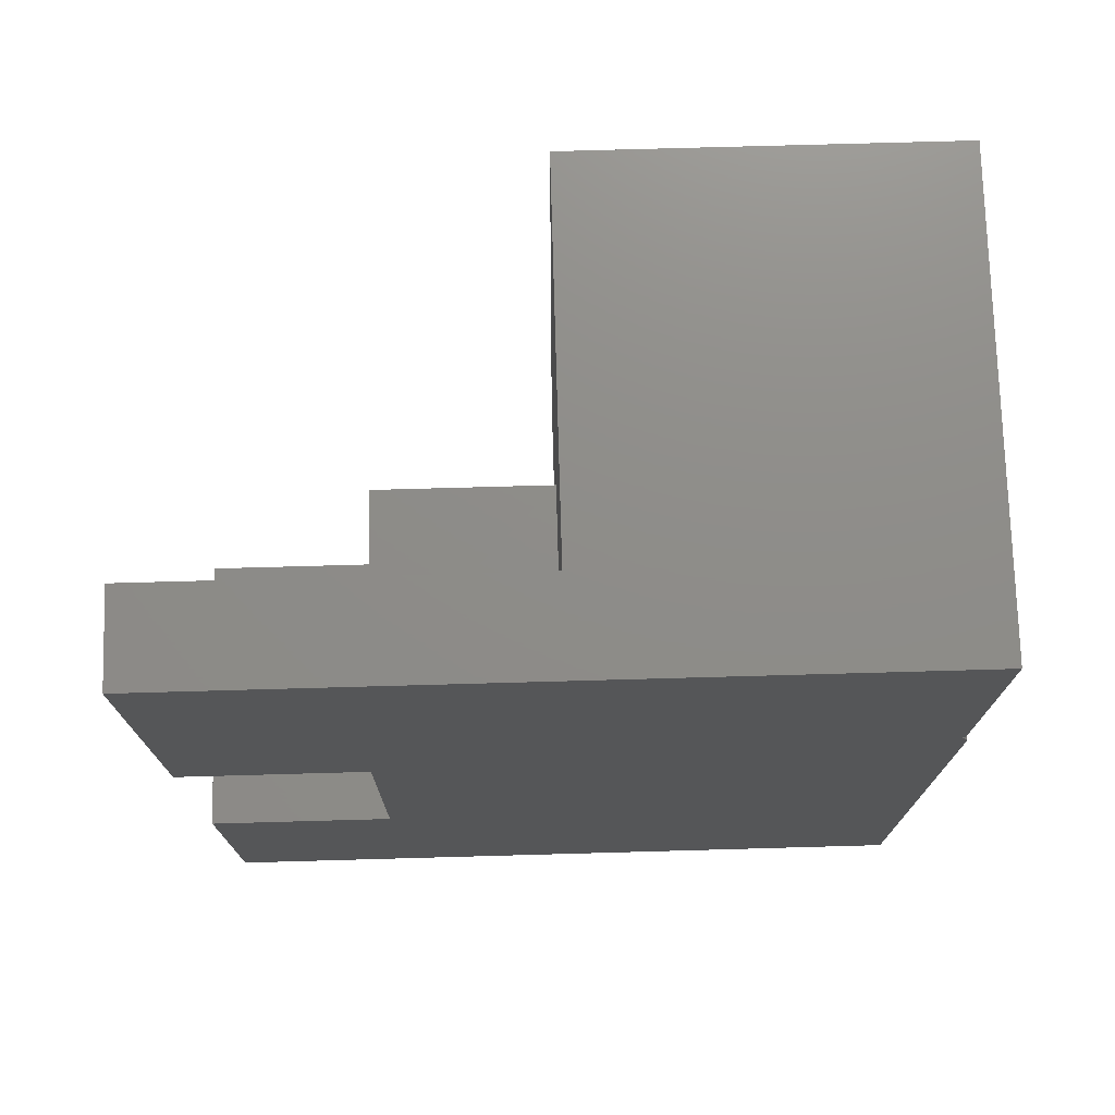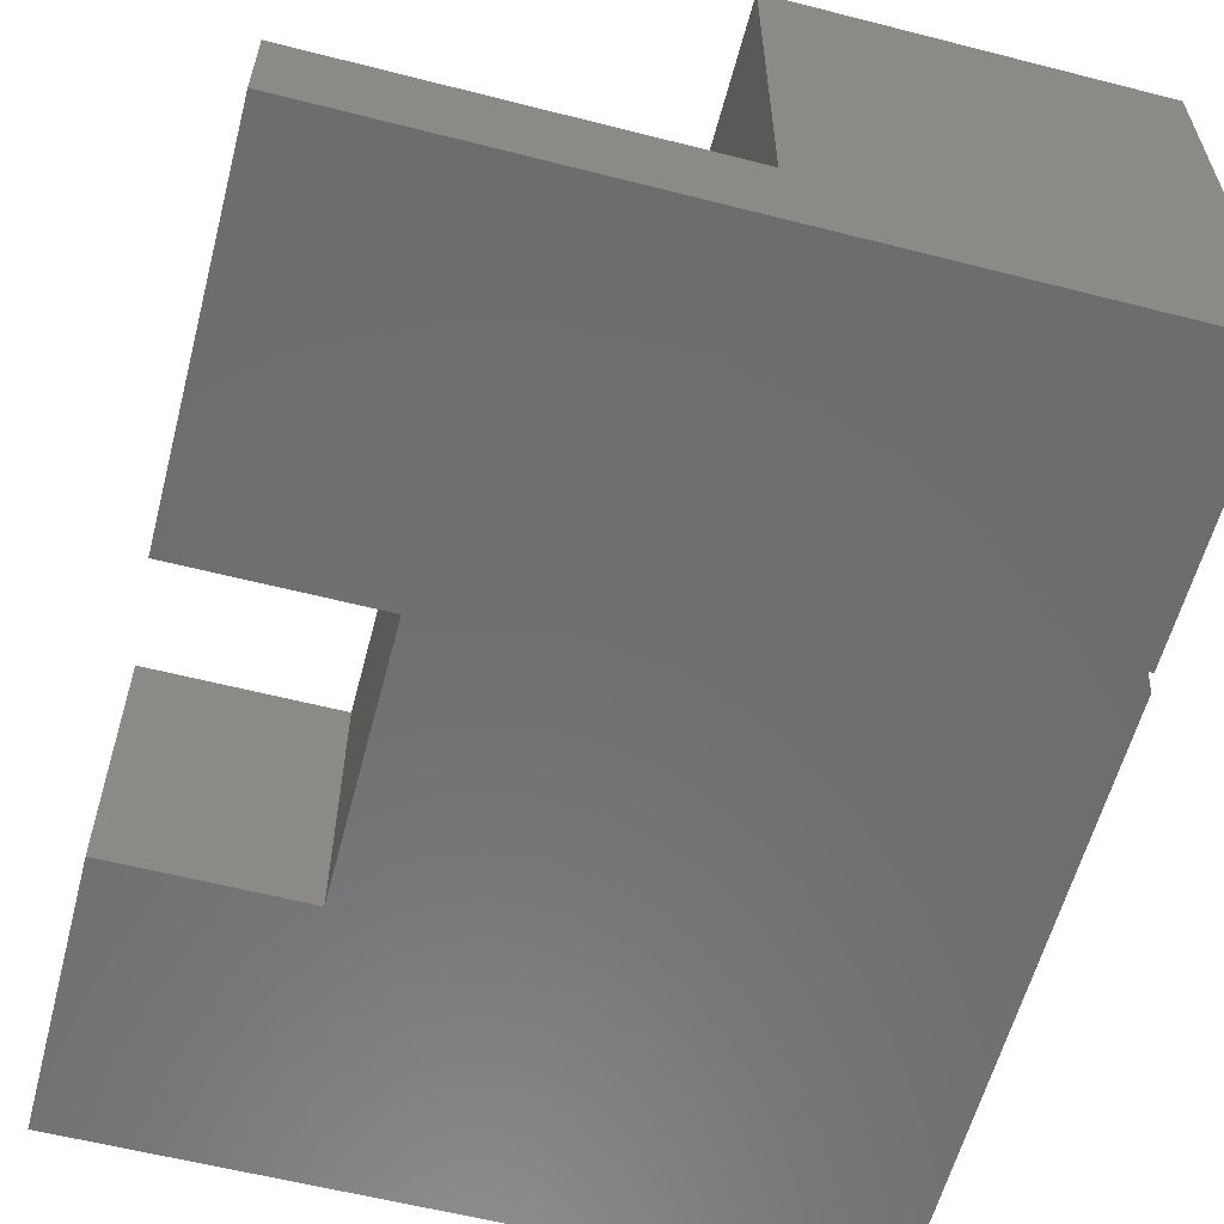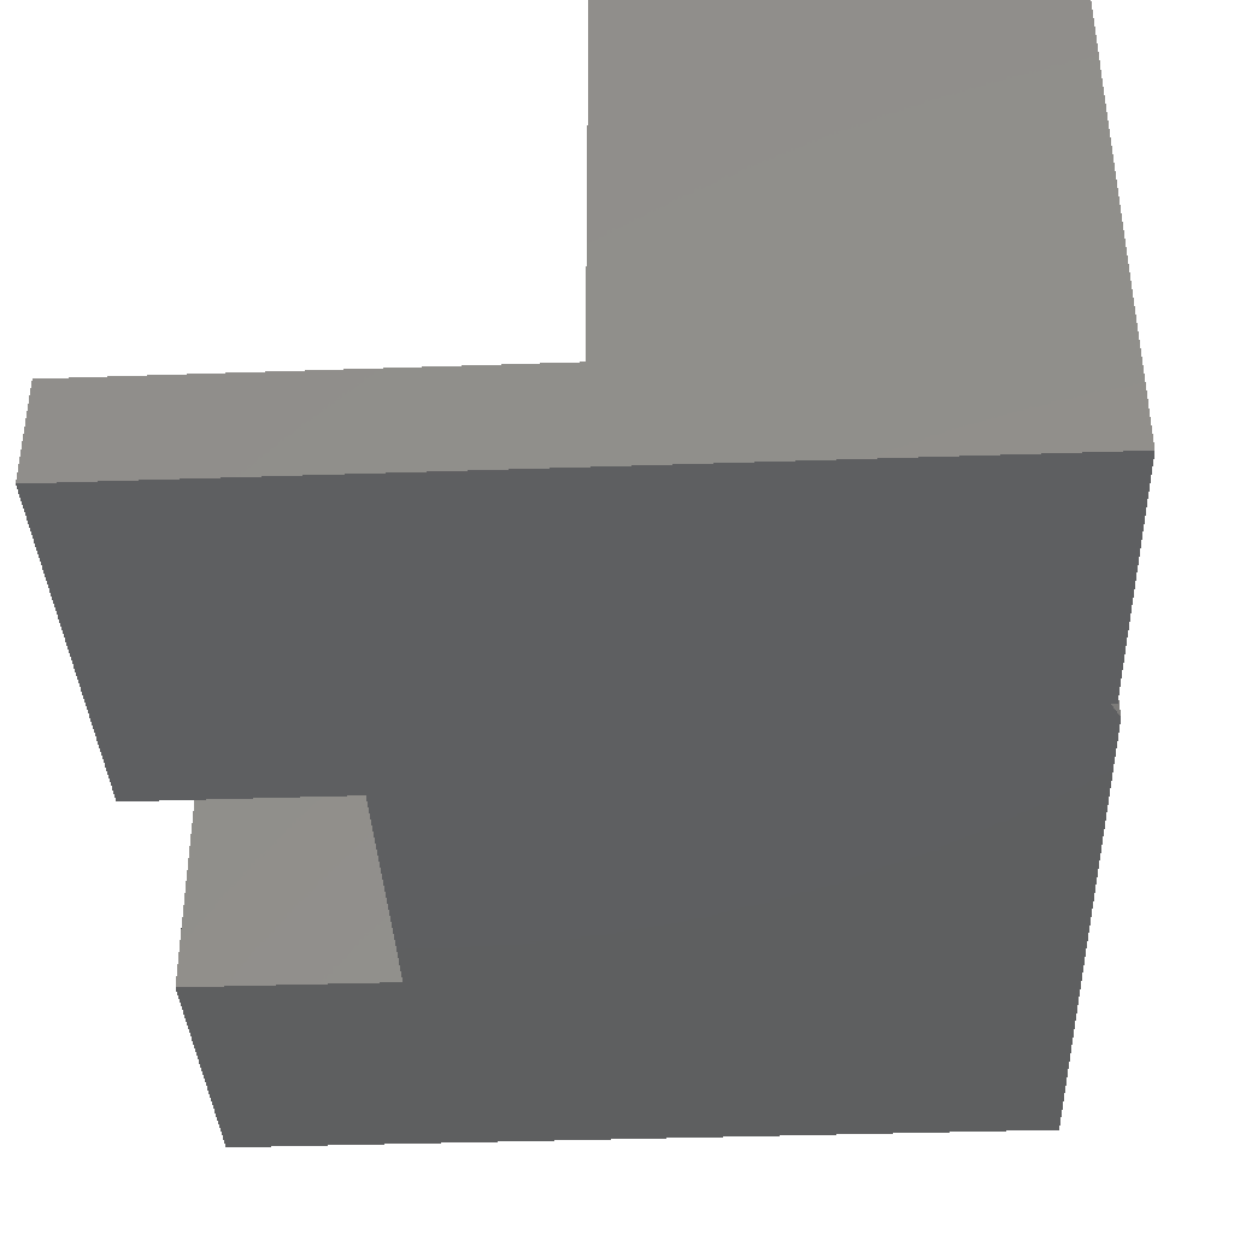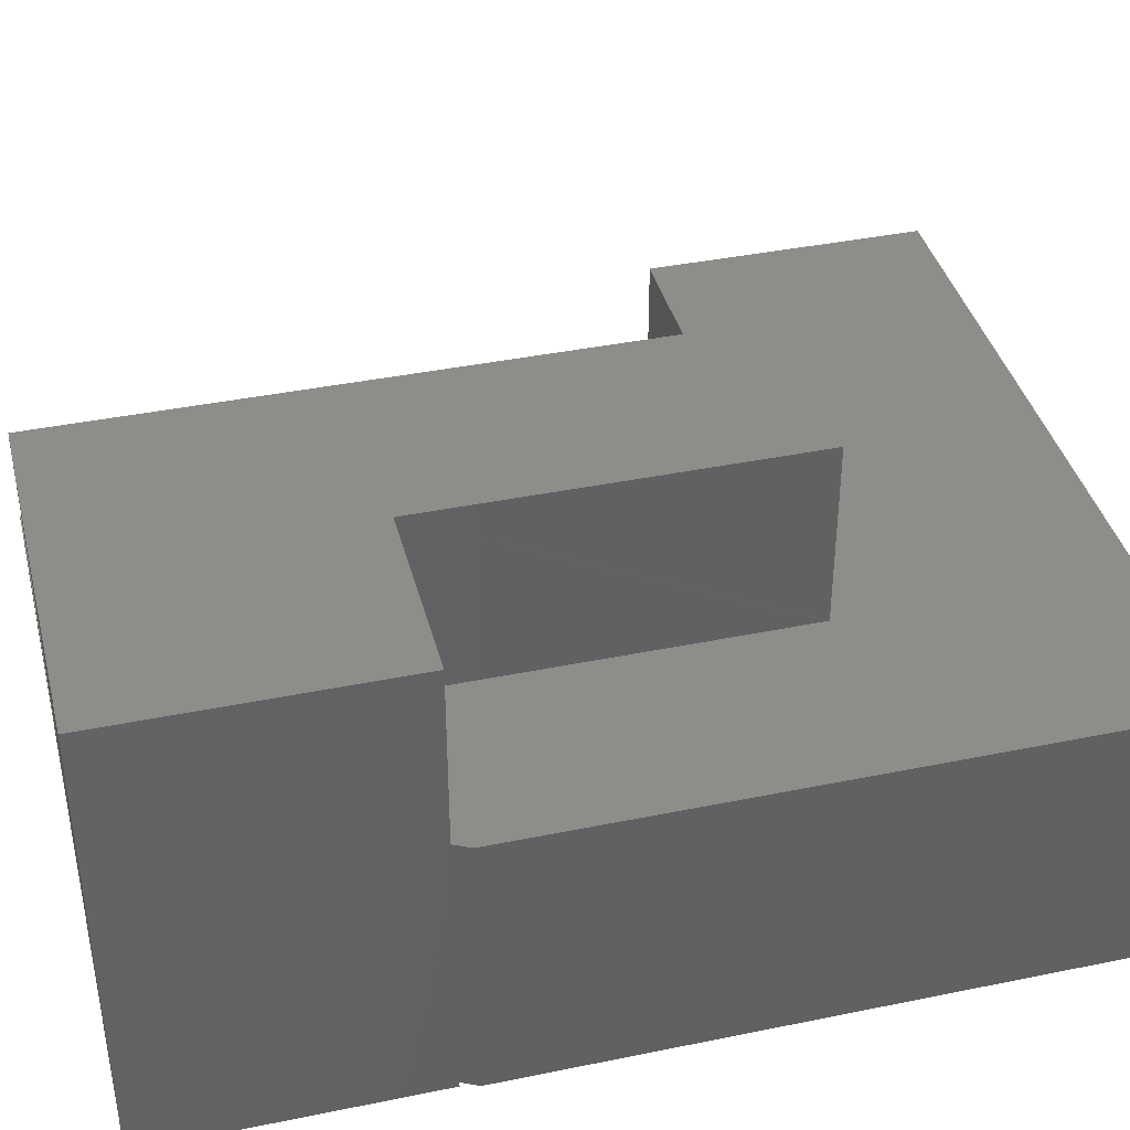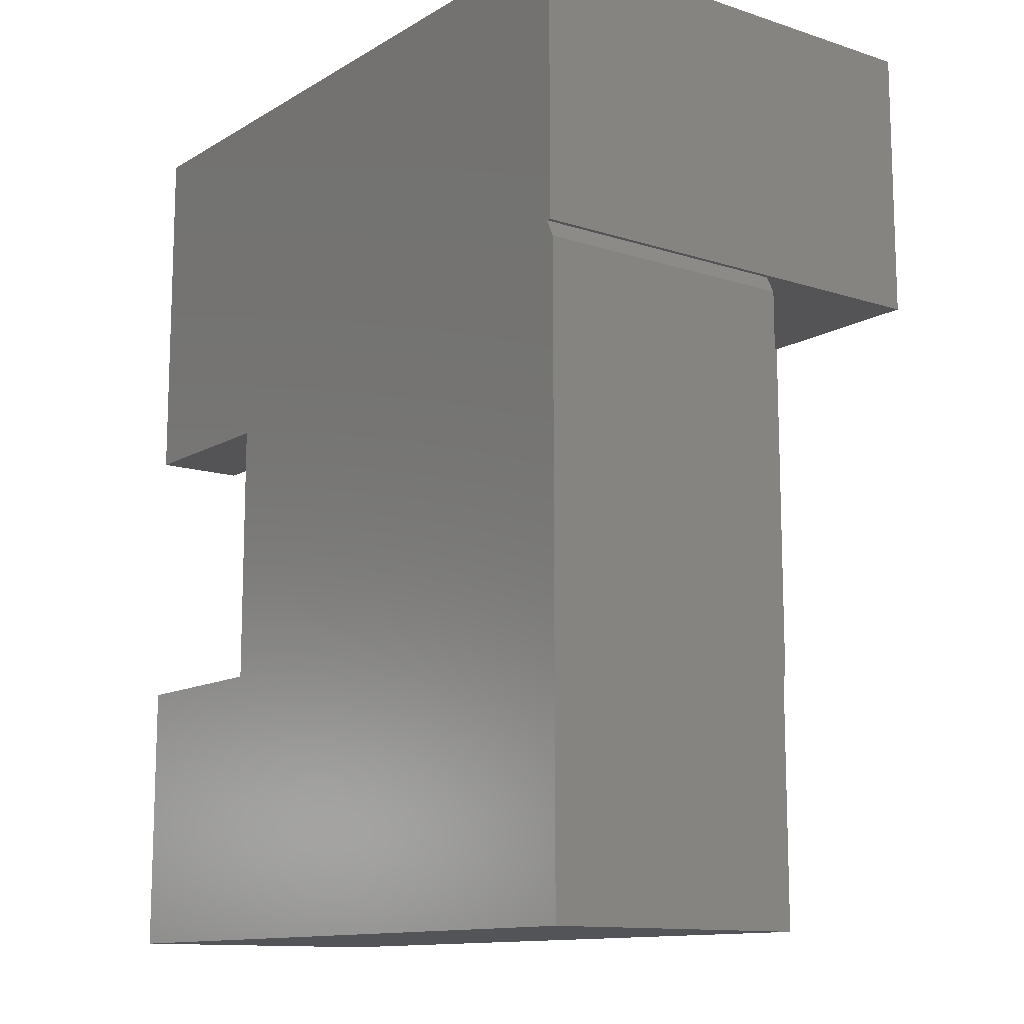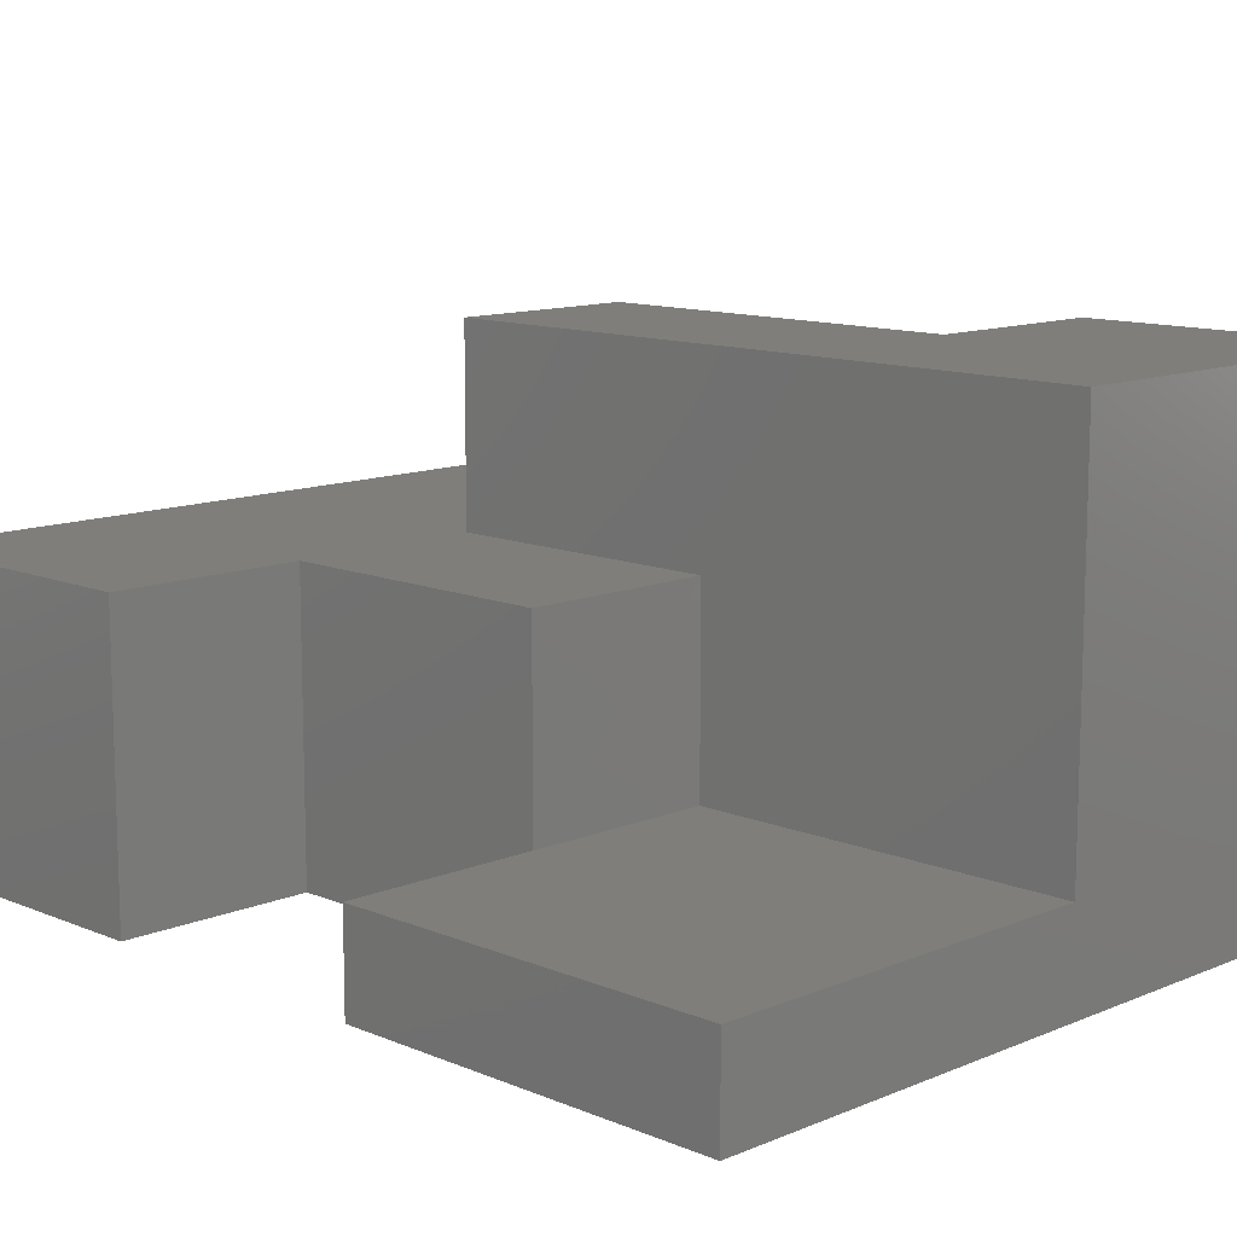
<metadata>
{"format":"stl","ext":"stl","renderer":"f3d","projection":"perspective","resolution":1024,"background":"white","views":[{"elev":74.5,"azim":-1.6,"up":"+Z"},{"elev":-59.3,"azim":-14.7,"up":"+Y"},{"elev":-37.4,"azim":2.6,"up":"+Y"},{"elev":39.4,"azim":75.7,"up":"+Y"},{"elev":-12.4,"azim":53.1,"up":"+Z"},{"elev":11.7,"azim":-45.0,"up":"+Y"}]}
</metadata>
<code>
# stl→obj: 36 verts, 68 faces
v 0.7435 1.828e-16 0.2982
v 0.7435 0.75 0.2982
v 0.7435 2.33e-16 0.75
v 0.7435 0.75 0.75
v 0.1484 0.75 0.75
v 0.1484 0.1484 0.75
v -0.4531 0.1484 0.75
v -0.4531 1.665e-16 0.75
v -0.4531 9.975e-17 0.1484
v -0.1492 1.166e-16 0.1484
v 0.7359 1.824e-16 0.2982
v 0.75 6.679e-17 -0.75
v 0.75 1.8e-16 0.2699
v -0.1492 6.749e-17 -0.2941
v -0.4531 5.062e-17 -0.2941
v -0.4531 0 -0.75
v -0.4531 0.1484 0.1484
v 0.1484 0.1484 0.1492
v 0.1484 0.4531 0.1492
v -0.1492 0.1484 0.1484
v -0.1492 0.4531 0.1492
v 0.1484 0.75 0.1549
v 0.1484 0.1484 0.1549
v 0.1484 0.75 -0.2969
v 0.1484 0.4531 -0.2969
v -0.1492 0.4531 -0.2941
v 0.446 0.4531 -0.2969
v 0.446 0.75 -0.2969
v 0.446 0.75 0.2982
v 0.446 0.4531 0.2982
v 0.4461 0.4531 -0.2941
v 0.7359 0.4531 0.2982
v 0.75 0.4531 0.2699
v 0.75 0.4531 -0.75
v -0.4531 0.4531 -0.75
v -0.4531 0.4531 -0.2941
f 1 2 3
f 3 2 4
f 5 6 4
f 4 6 3
f 6 7 3
f 3 7 8
f 8 9 10
f 8 10 11
f 8 11 1
f 8 1 3
f 12 13 11
f 12 11 10
f 12 10 14
f 12 14 15
f 12 15 16
f 7 17 8
f 8 17 9
f 18 19 20
f 20 19 21
f 5 22 6
f 6 22 23
f 22 24 25
f 22 25 19
f 22 19 18
f 22 18 23
f 10 20 14
f 14 20 21
f 14 21 26
f 23 18 20
f 20 17 23
f 23 17 7
f 23 7 6
f 17 20 9
f 9 20 10
f 25 24 27
f 27 24 28
f 29 30 31
f 29 31 27
f 29 27 28
f 2 1 11
f 2 11 32
f 2 32 30
f 2 30 29
f 33 34 27
f 25 27 34
f 25 34 35
f 25 35 36
f 25 36 26
f 25 26 21
f 25 21 19
f 27 31 33
f 33 31 30
f 33 30 32
f 13 33 11
f 11 33 32
f 2 29 4
f 24 22 28
f 28 22 29
f 22 5 29
f 29 5 4
f 34 33 12
f 12 33 13
f 36 35 15
f 15 35 16
f 26 36 14
f 14 36 15
f 35 34 16
f 16 34 12

</code>
